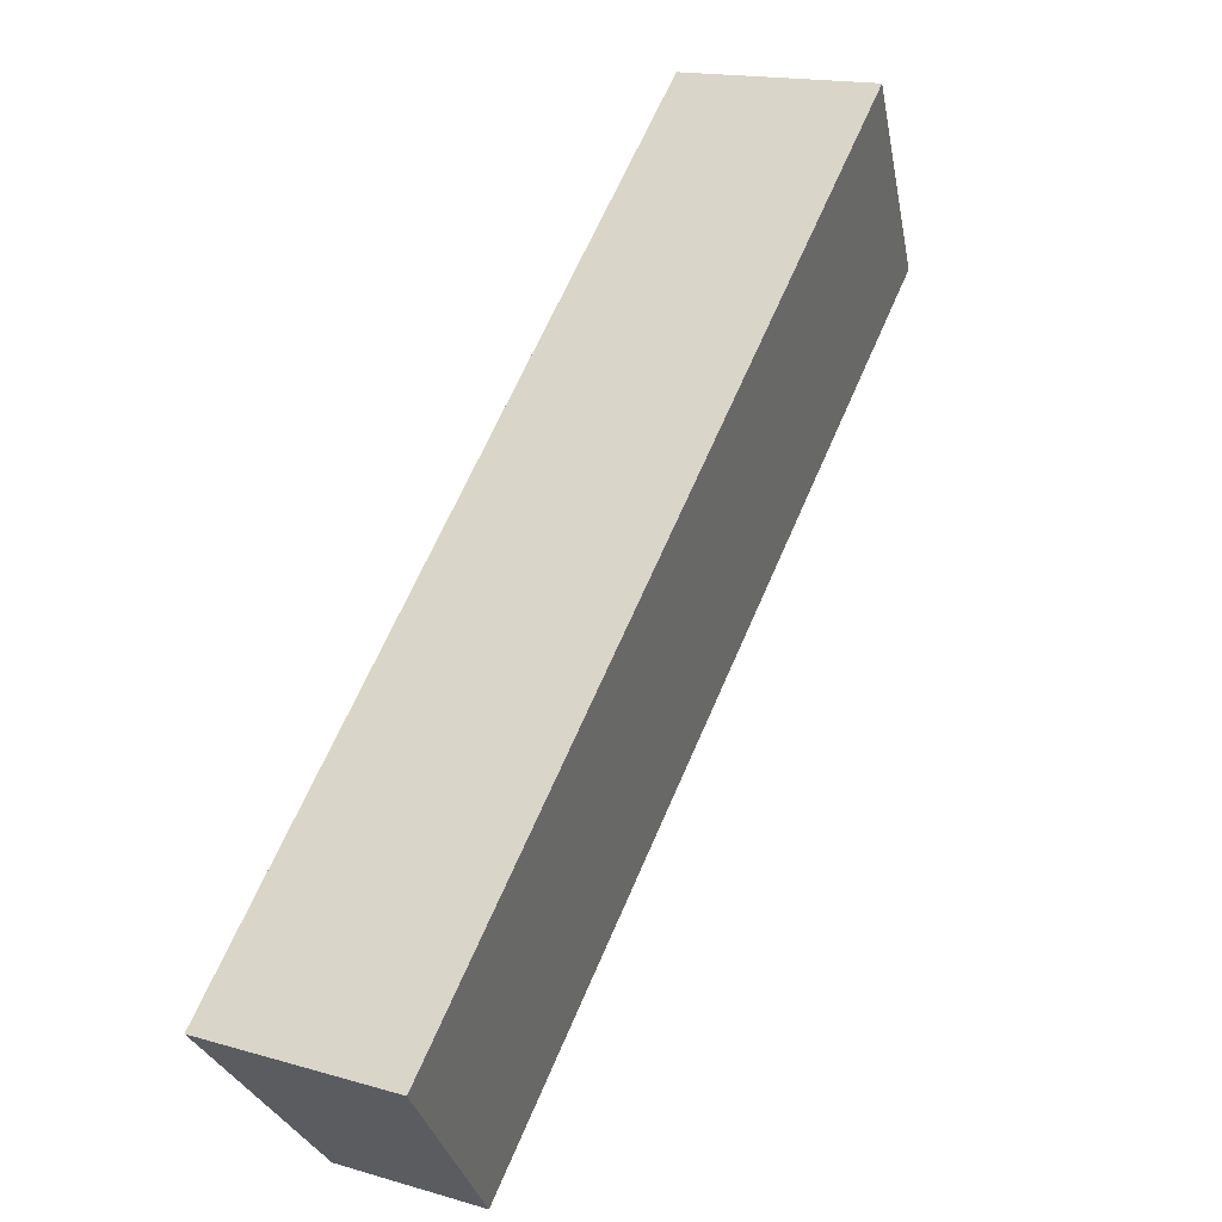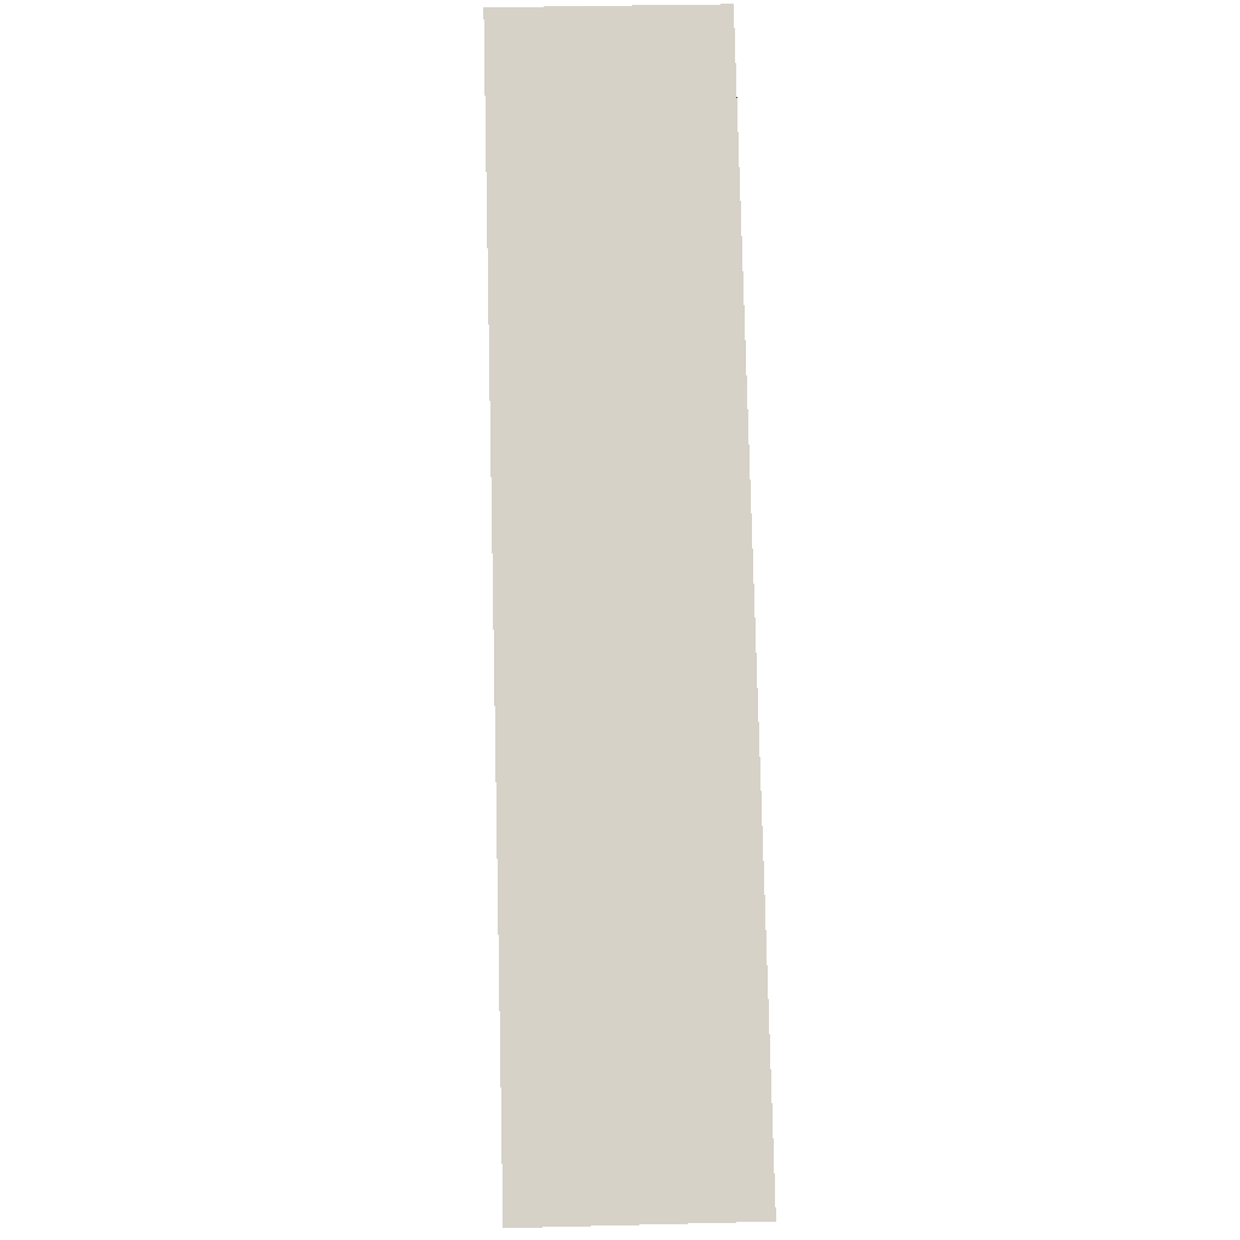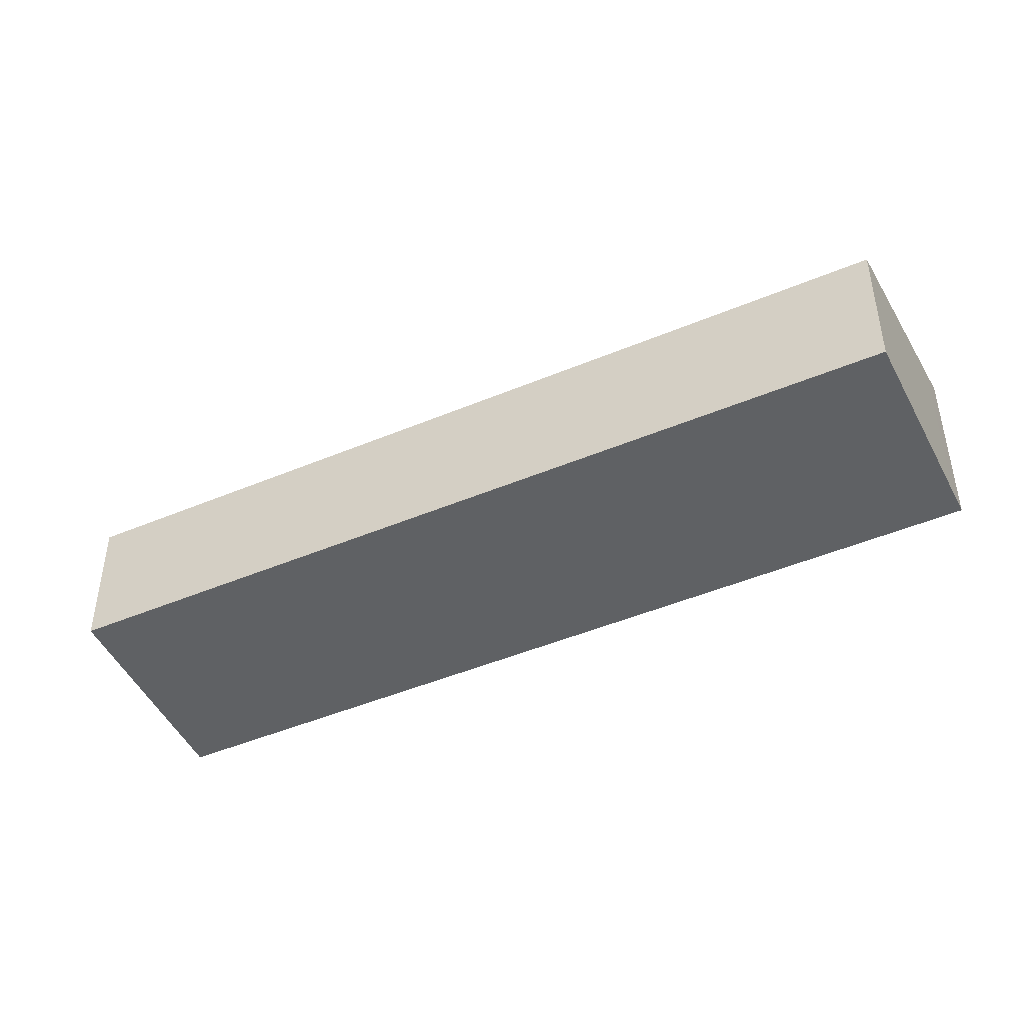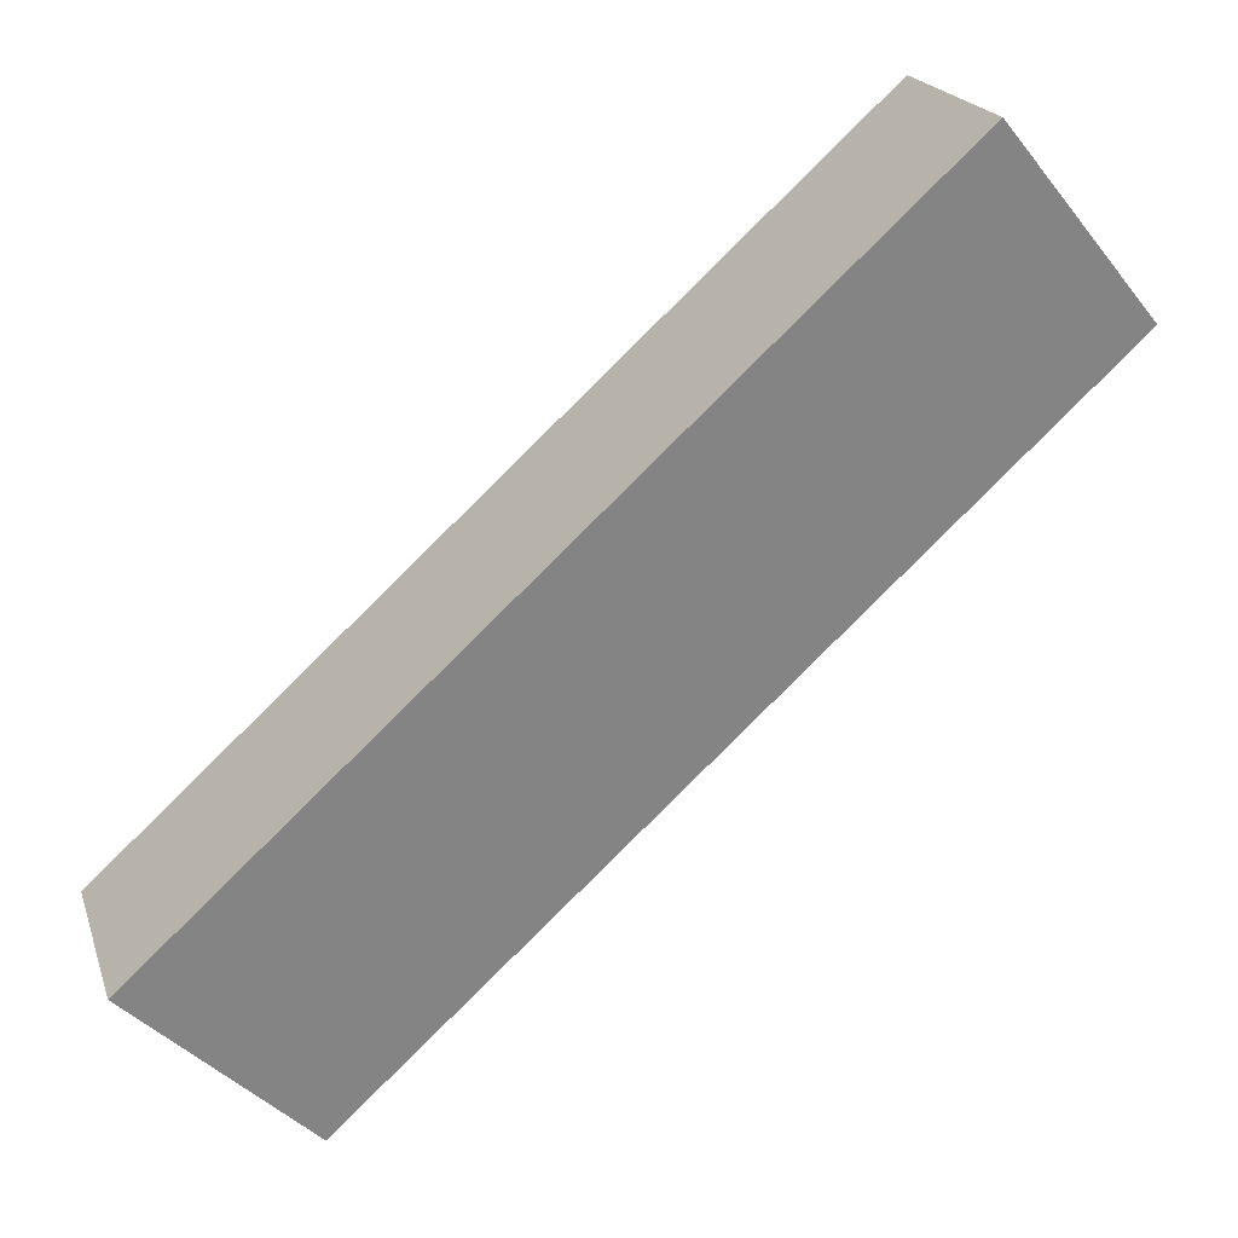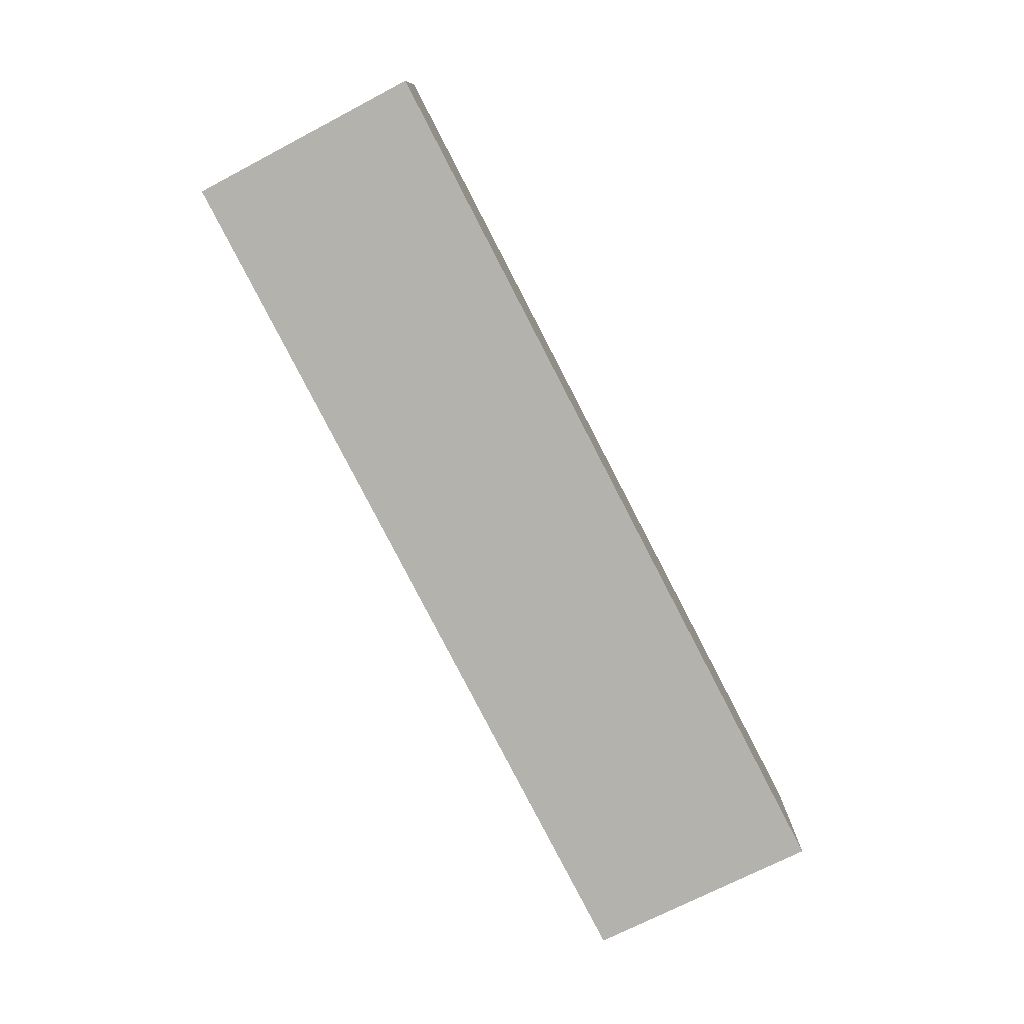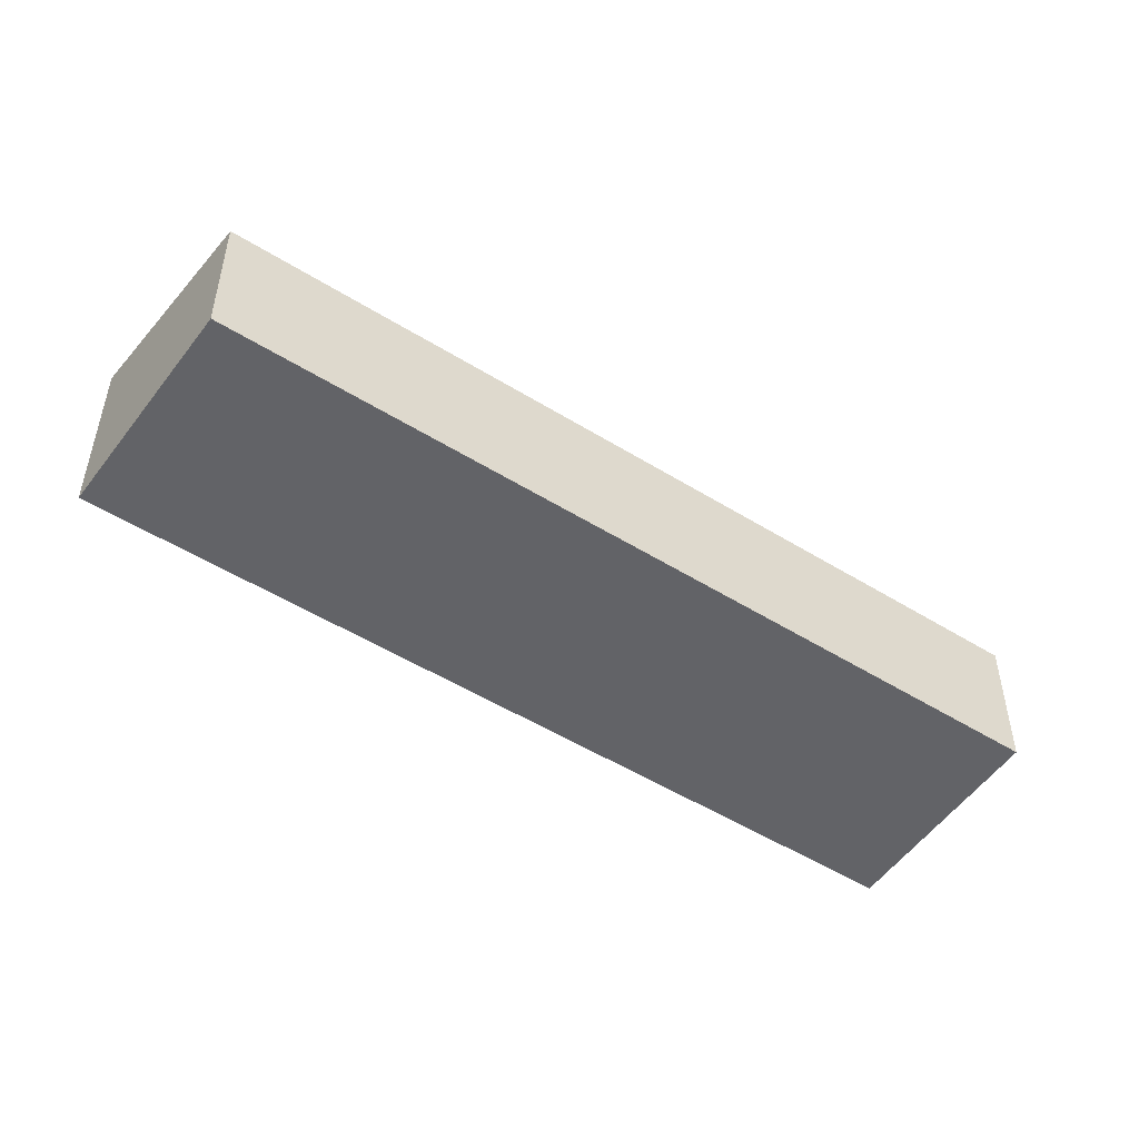
<metadata>
{"format":"obj","ext":"obj","renderer":"f3d","projection":"perspective","resolution":1024,"background":"white","views":[{"elev":15.8,"azim":121.6,"up":"+Z"},{"elev":35.8,"azim":88.1,"up":"+Z"},{"elev":-46.0,"azim":-111.9,"up":"+Y"},{"elev":20.0,"azim":164.3,"up":"+Z"},{"elev":-79.4,"azim":-20.4,"up":"+Y"},{"elev":-51.0,"azim":-171.8,"up":"+Y"}]}
</metadata>
<code>
v  3.458 4.225 3.849
v  3.034 4.104 3.411
v  3.439 4.225 3.866
v  18.36 4.225 -9.697
v  0 3.2 1.959e-16
v  14.74 3.193 -13.44
v  0 0 0
v  3.034 -2.089e-16 3.411
v  3.439 -2.367e-16 3.866
v  18.36 5.938e-16 -9.697
v  3.458 -2.357e-16 3.849
v  14.74 8.23e-16 -13.44
g defaultobject
f 1 2 3
f 2 1 4
f 2 4 5
f 5 4 6
f 7 2 5
f 2 7 8
f 2 8 3
f 3 8 9
f 9 1 3
f 1 9 4
f 4 9 10
f 10 9 11
f 10 6 4
f 6 10 12
f 6 7 5
f 7 6 12
f 8 11 9
f 11 8 10
f 10 8 7
f 10 7 12

</code>
